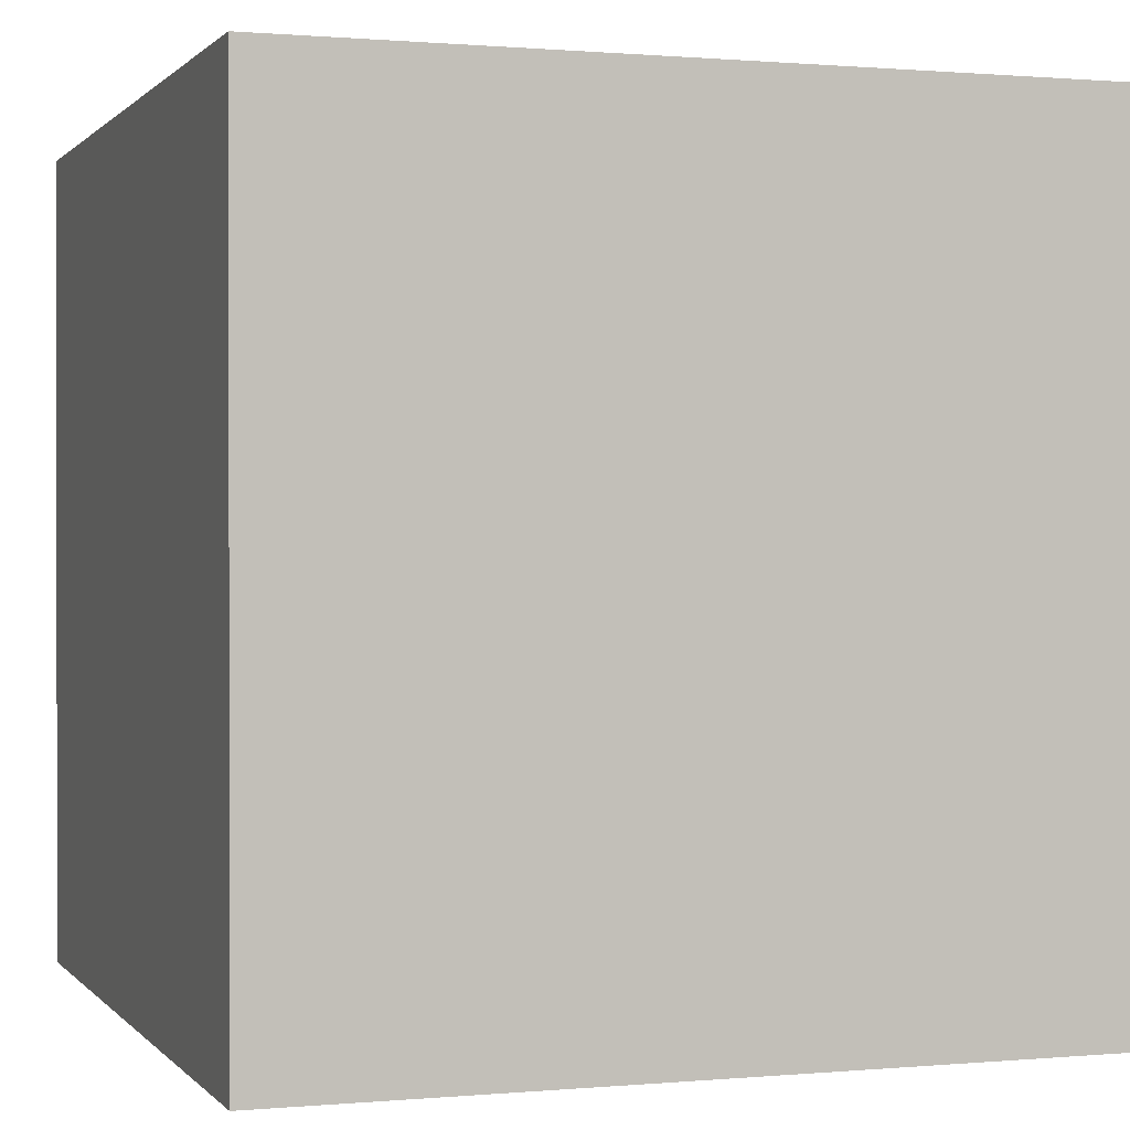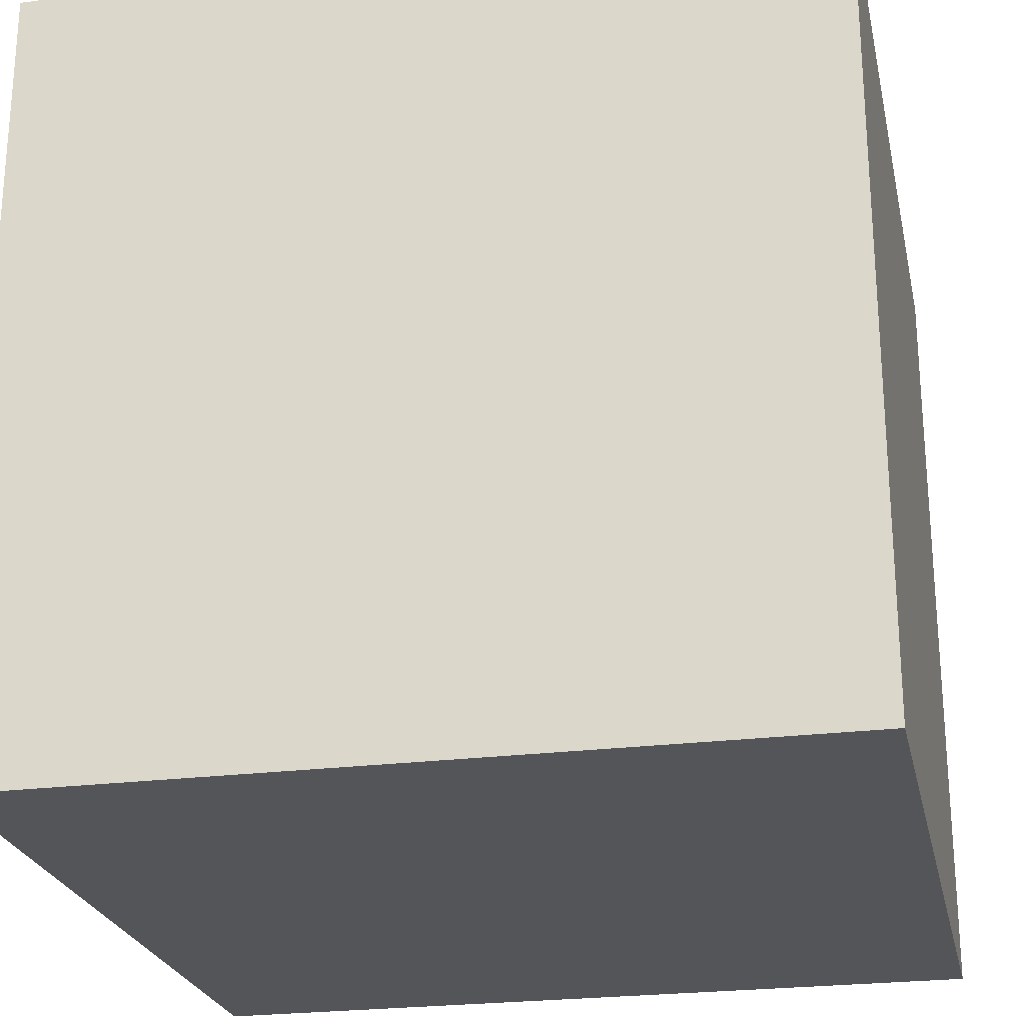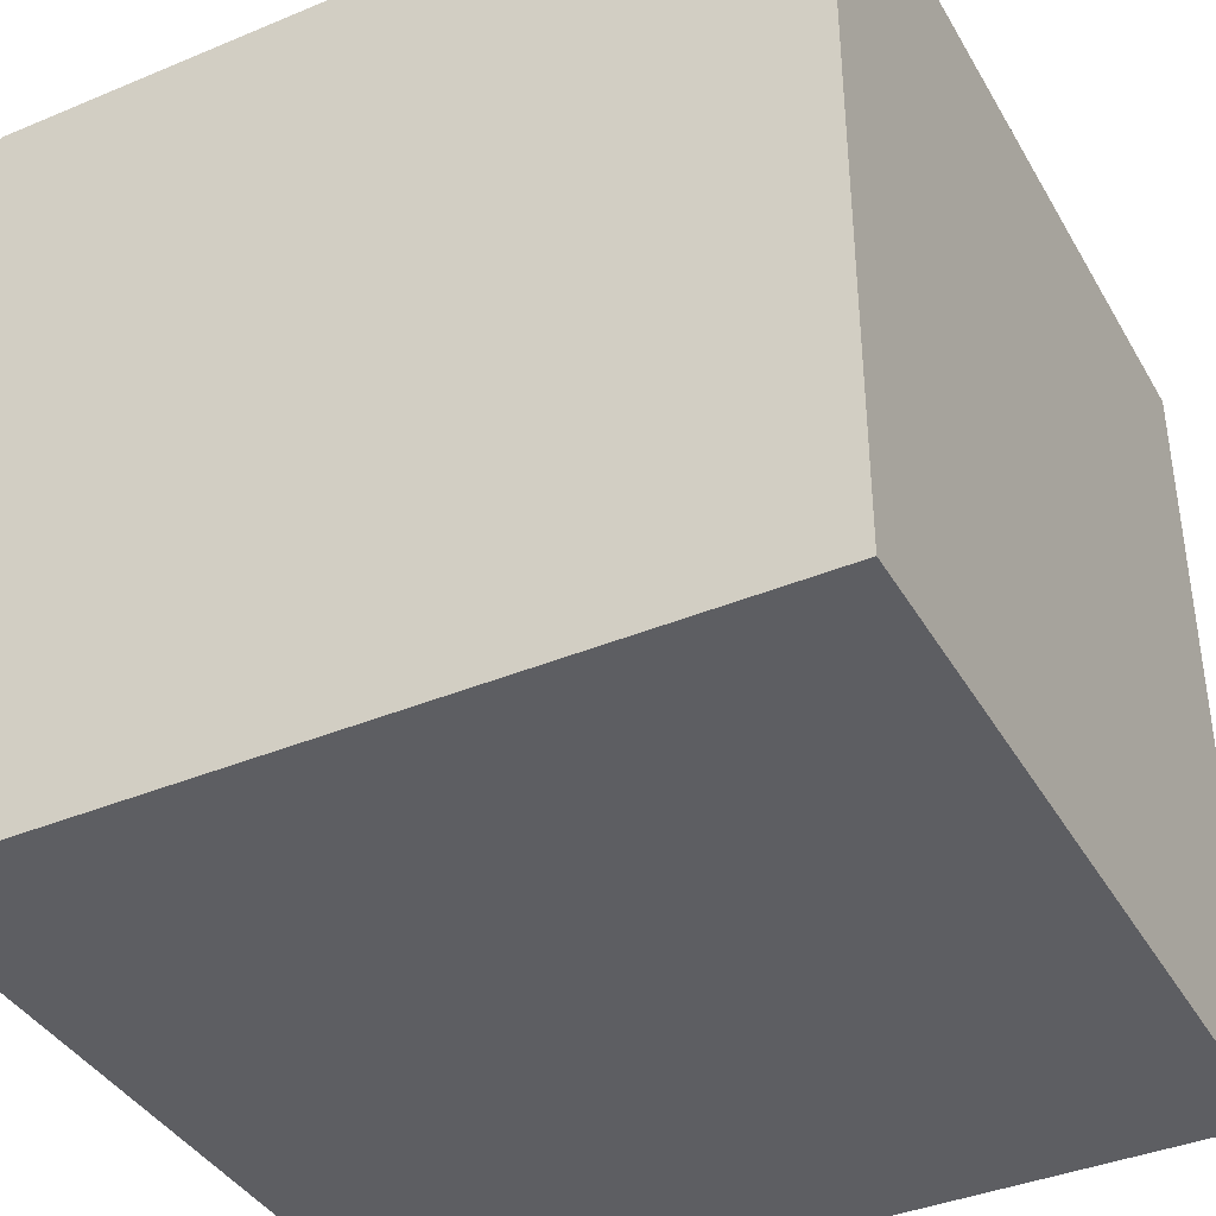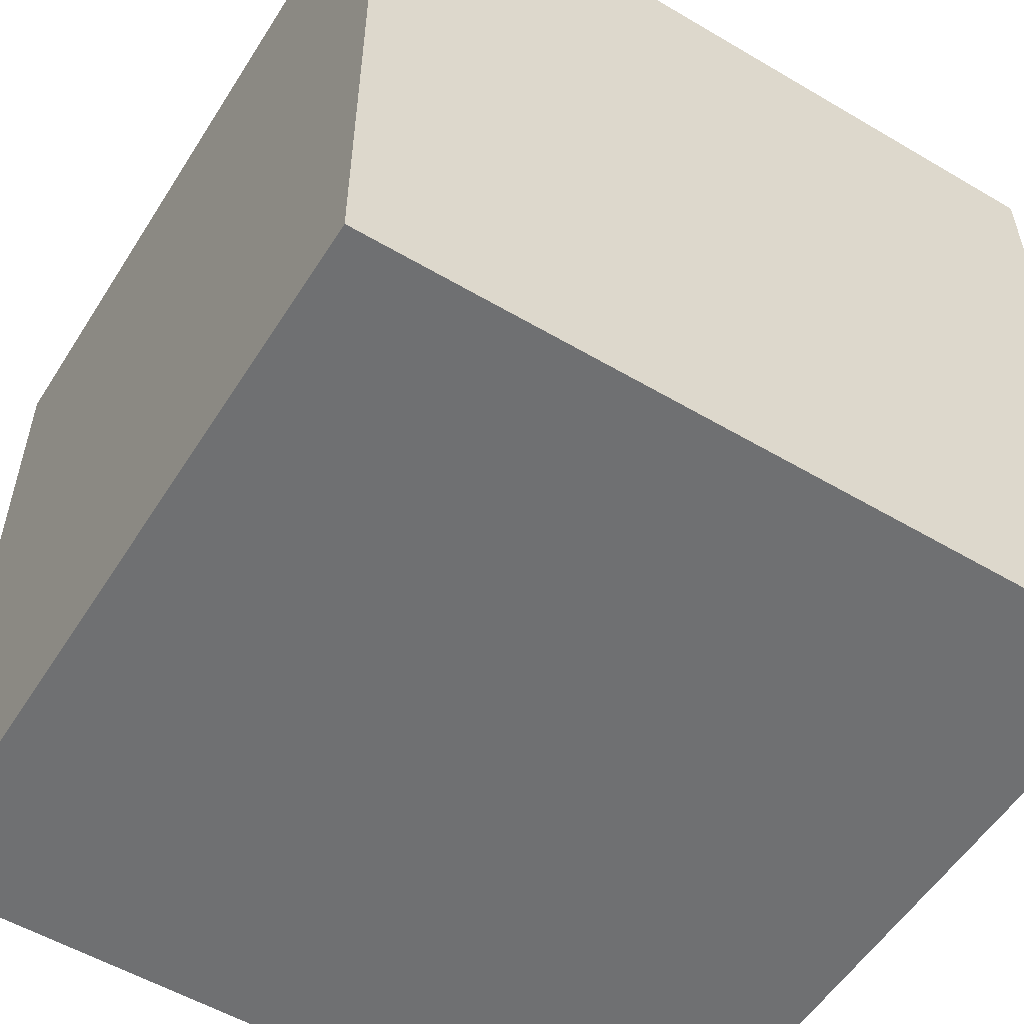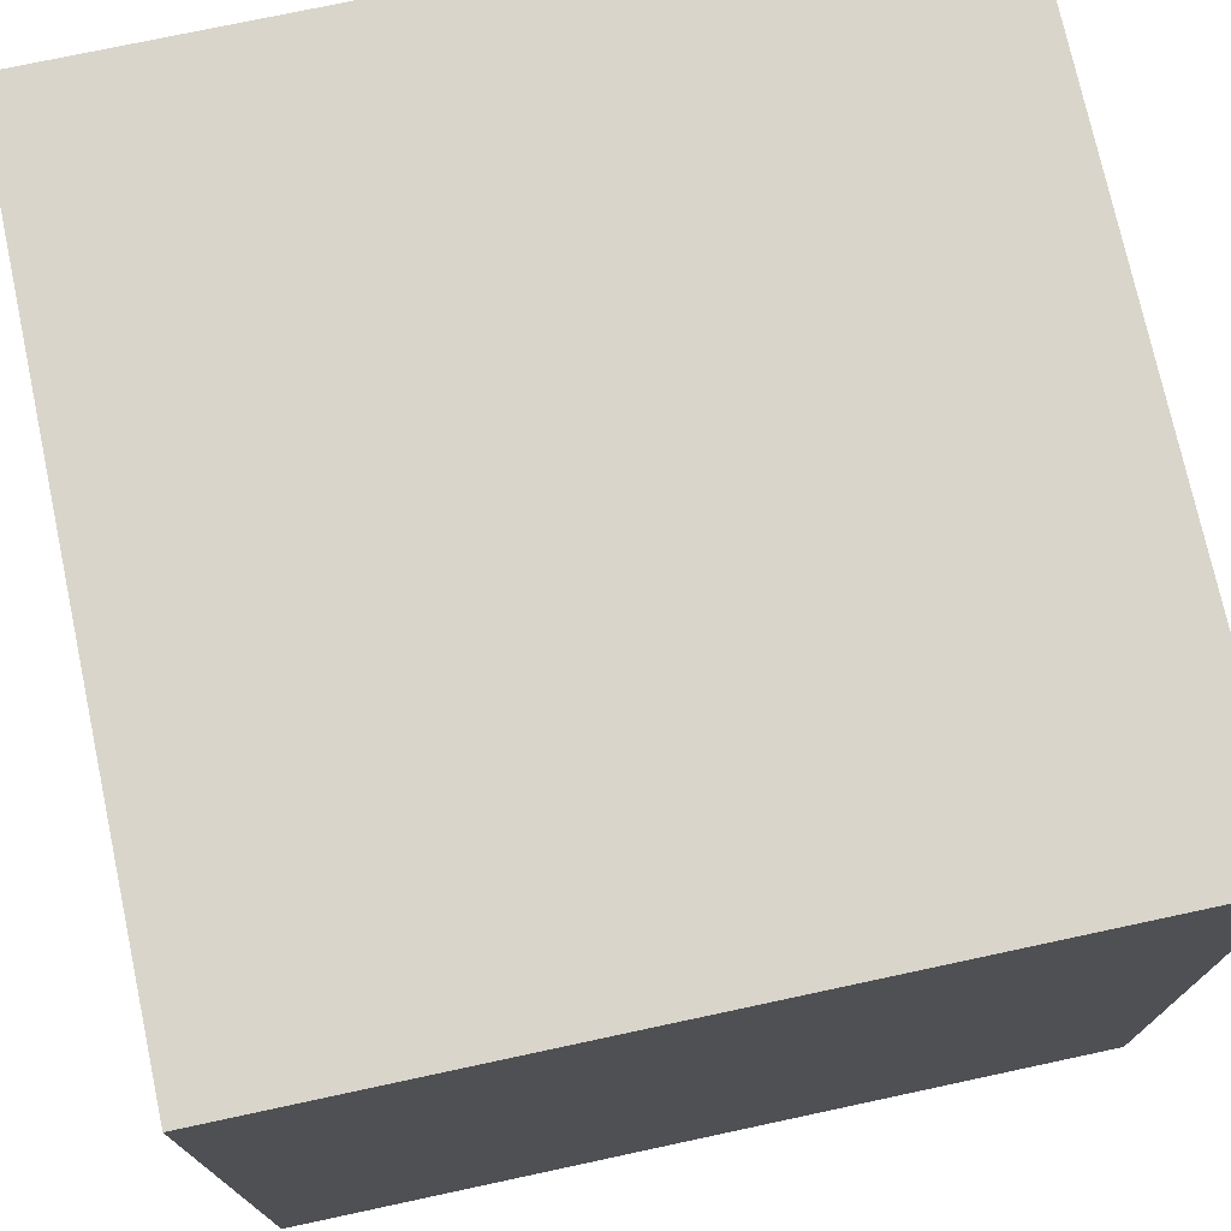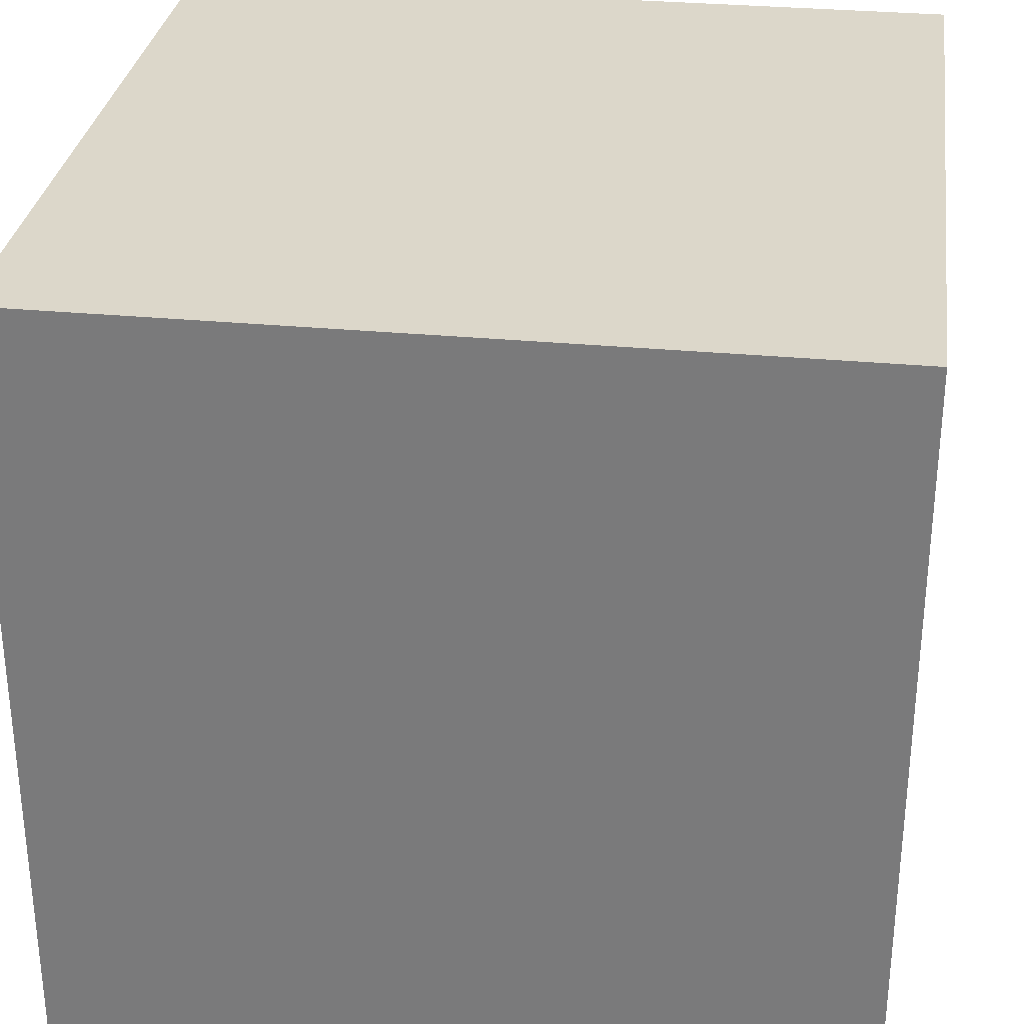
<metadata>
{"format":"obj","ext":"obj","renderer":"f3d","projection":"perspective","resolution":1024,"background":"white","views":[{"elev":0.6,"azim":-18.9,"up":"+Z"},{"elev":-24.3,"azim":102.0,"up":"+Z"},{"elev":-39.4,"azim":-62.6,"up":"+Y"},{"elev":-54.9,"azim":148.1,"up":"+Y"},{"elev":74.5,"azim":77.9,"up":"+Y"},{"elev":30.7,"azim":7.8,"up":"+Z"}]}
</metadata>
<code>
o cube
v 0.1875 0.4375 0.1875
v 0.1875 0.4375 -0.25
v 0.1875 0 0.1875
v 0.1875 0 -0.25
v -0.25 0.4375 -0.25
v -0.25 0.4375 0.1875
v -0.25 0 -0.25
v -0.25 0 0.1875
f 4 7 5 2
f 3 4 2 1
f 8 3 1 6
f 7 8 6 5
f 6 1 2 5
f 7 4 3 8

</code>
